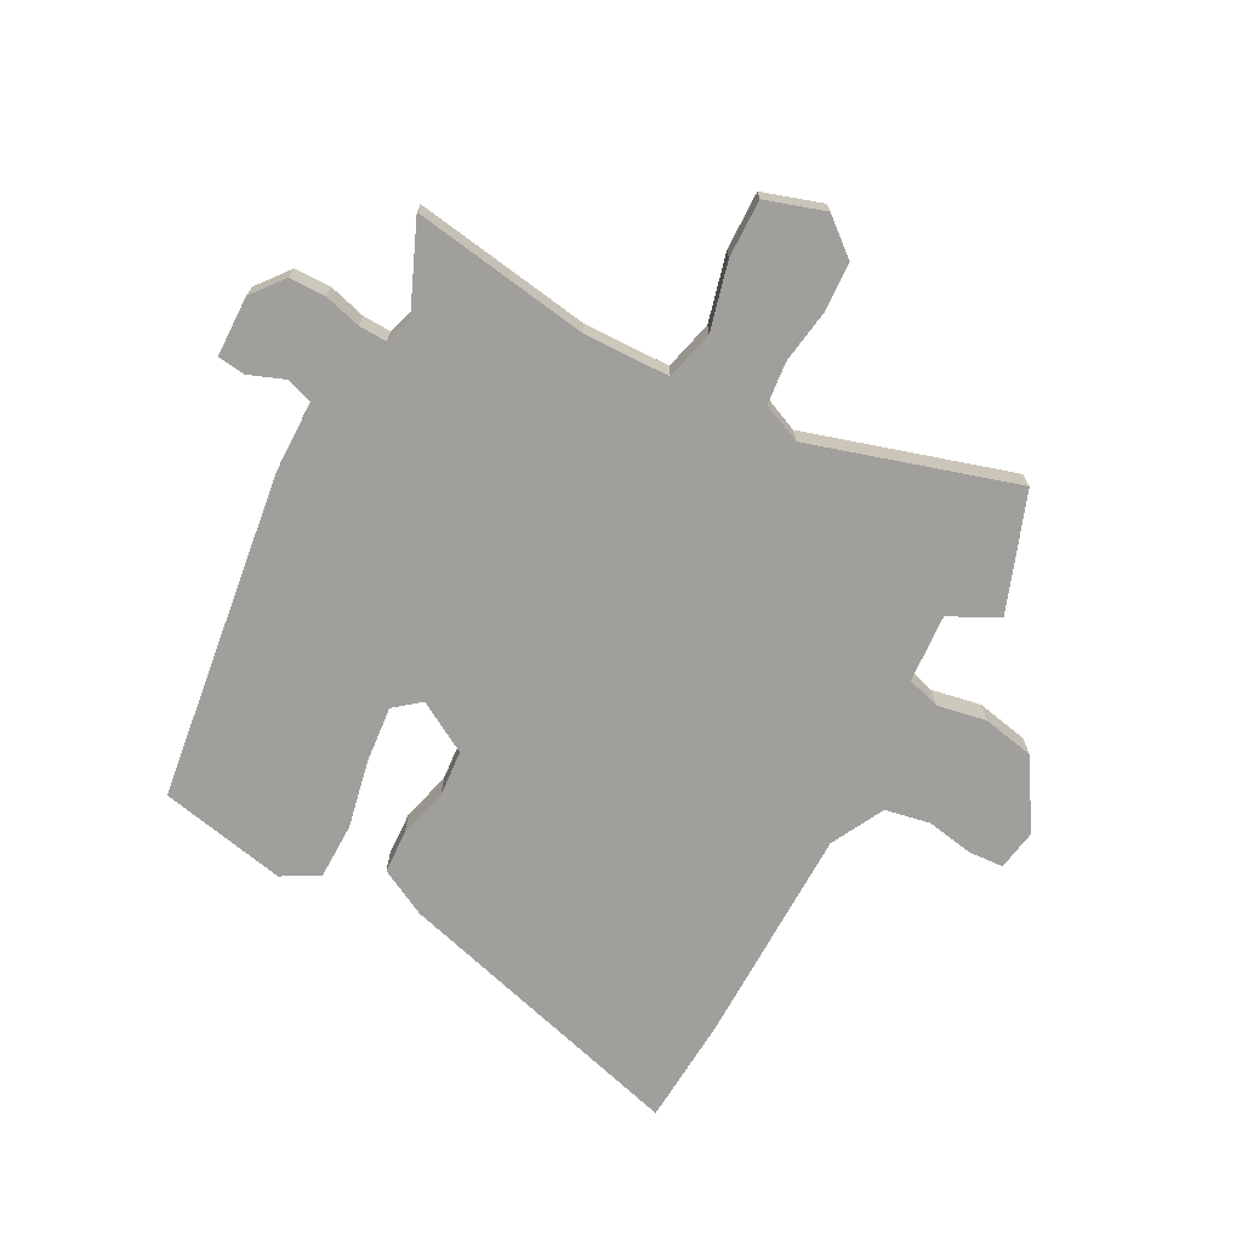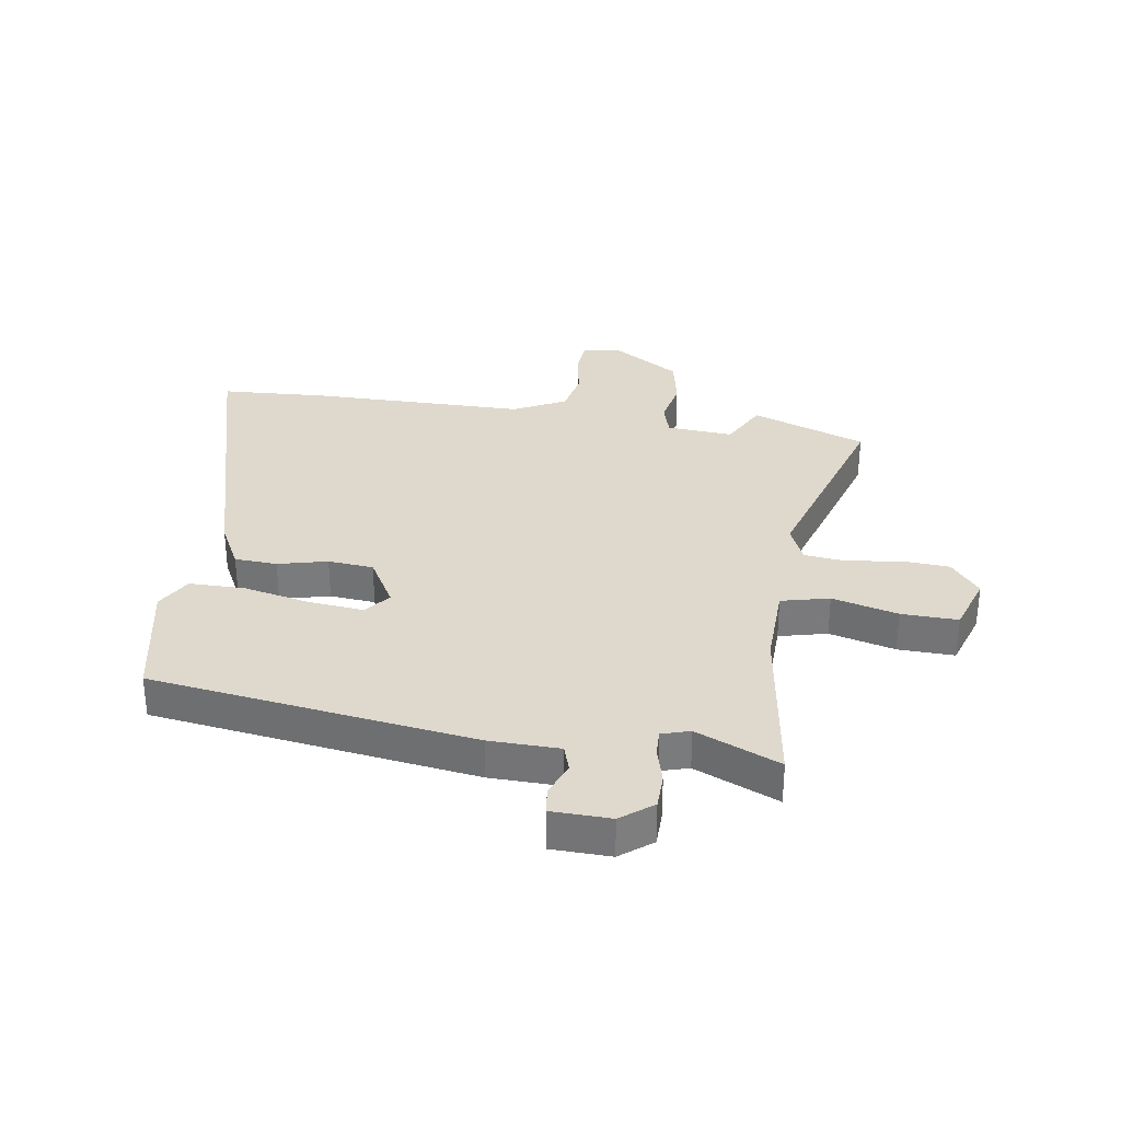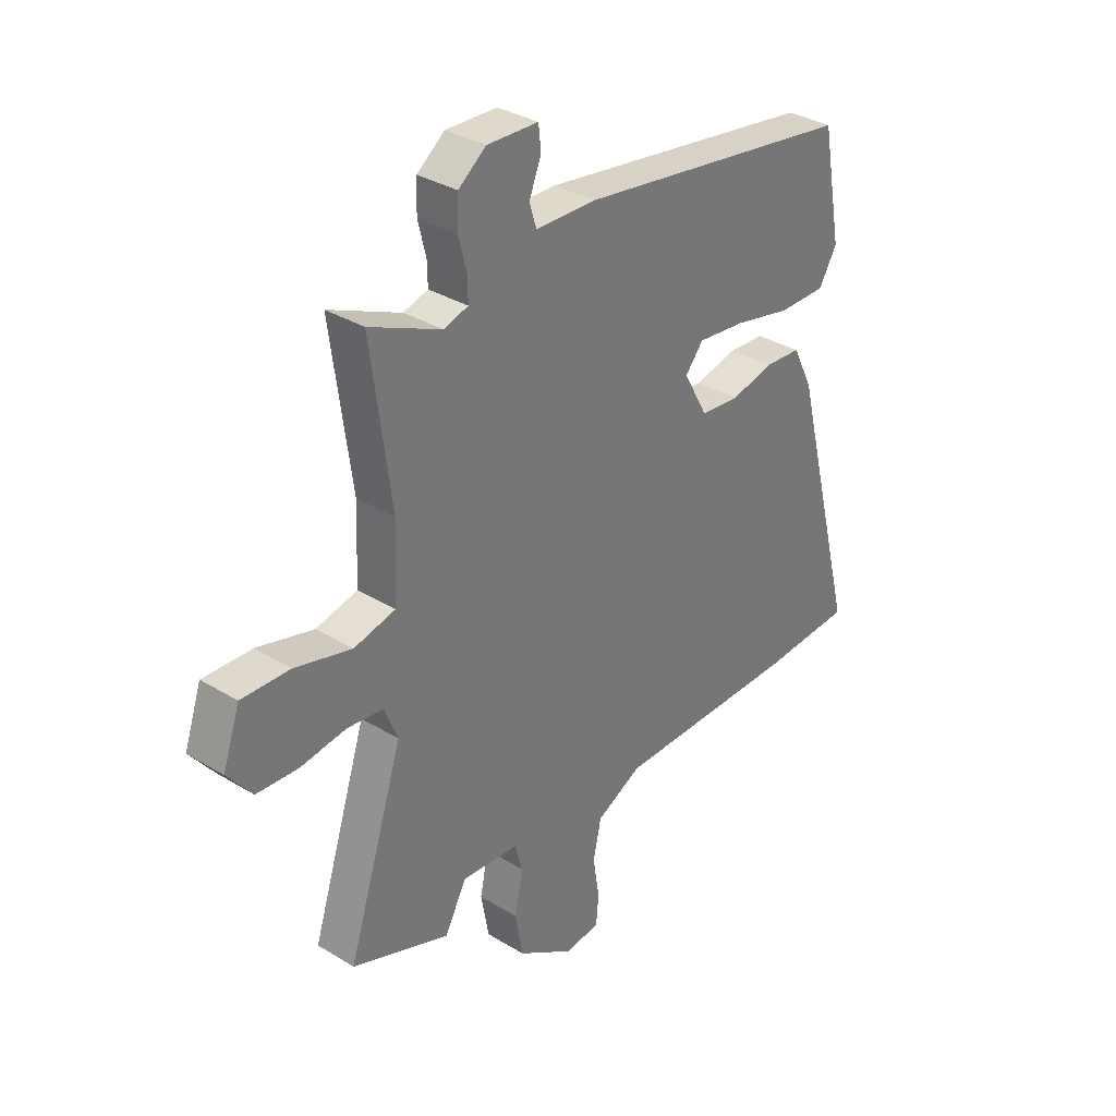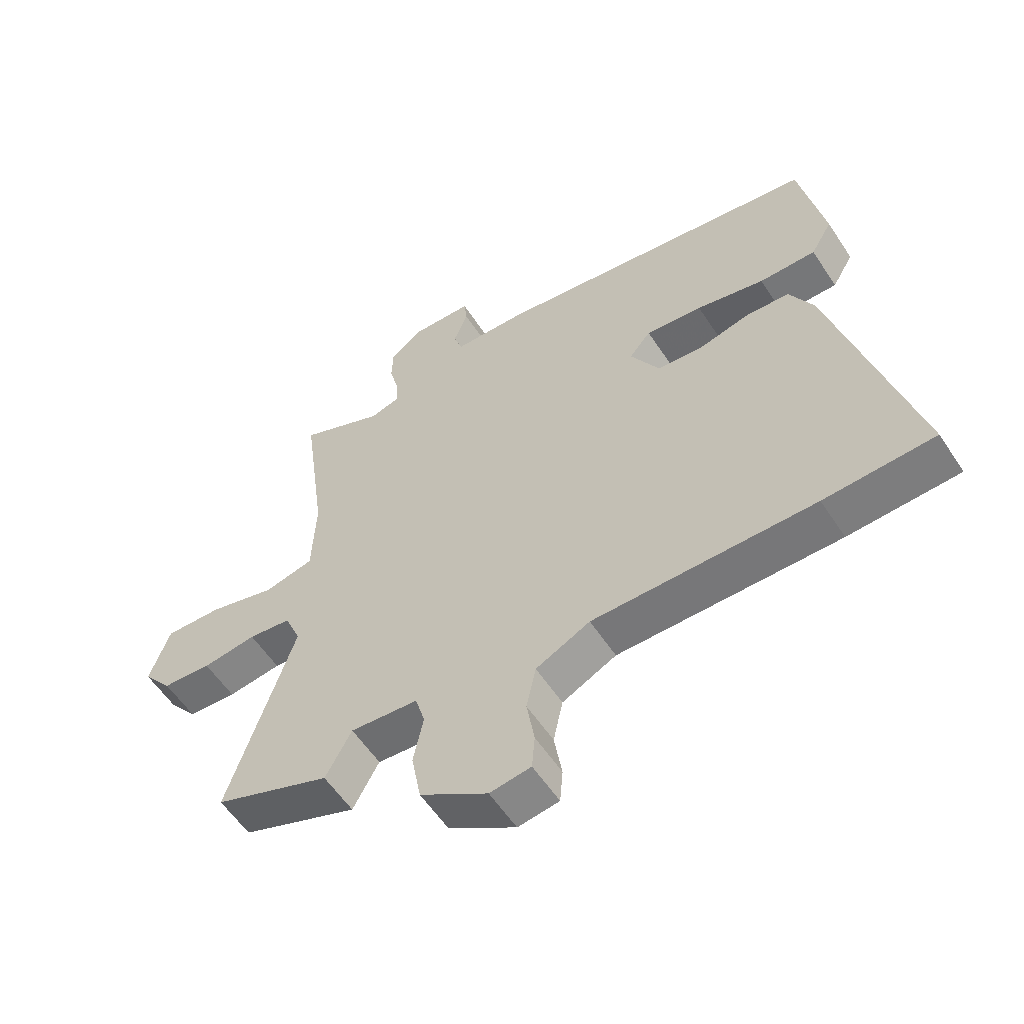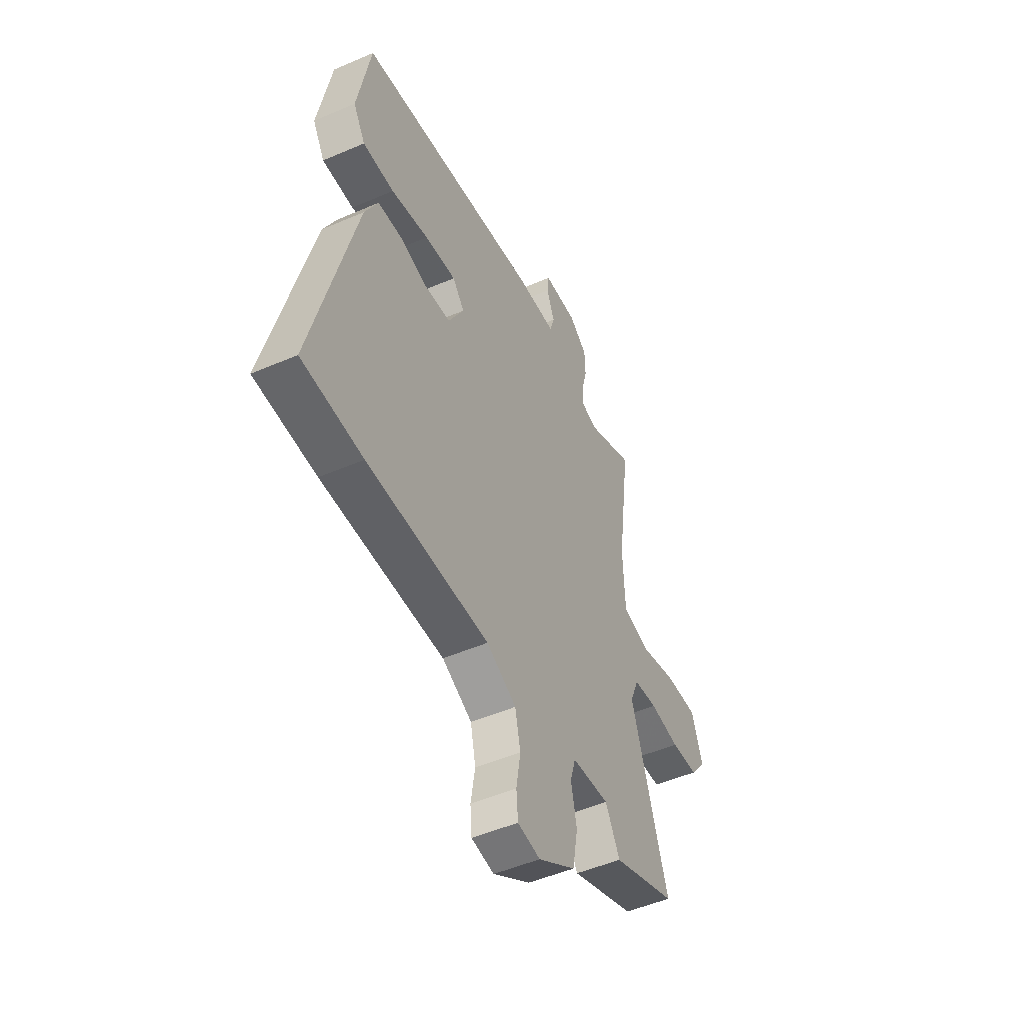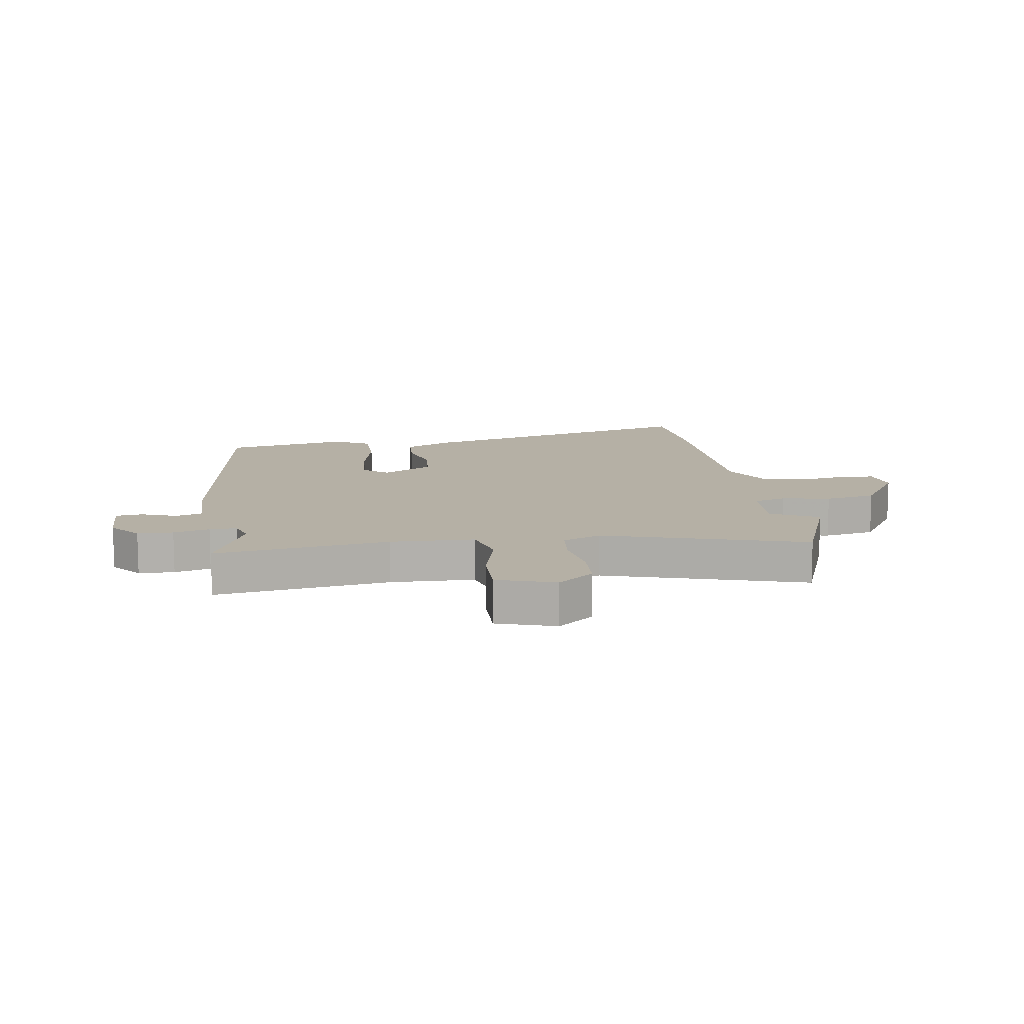
<metadata>
{"format":"obj","ext":"obj","renderer":"f3d","projection":"perspective","resolution":1024,"background":"white","views":[{"elev":-71.2,"azim":60.9,"up":"+Y"},{"elev":32.1,"azim":8.0,"up":"+Y"},{"elev":33.7,"azim":129.7,"up":"+Z"},{"elev":-57.5,"azim":-146.9,"up":"+Z"},{"elev":-49.6,"azim":-64.5,"up":"+Z"},{"elev":11.7,"azim":80.4,"up":"+Y"}]}
</metadata>
<code>
v -0.494 0.07 0.453
v 0.061 0.07 0.539
v 0.182 0.07 0.543
v 0.196 0.07 0.588
v 0.172 0.07 0.648
v 0.177 0.07 0.694
v 0.279 0.07 0.698
v 0.334 0.07 0.656
v 0.336 0.07 0.595
v 0.32 0.07 0.533
v 0.319 0.07 0.486
v 0.368 0.07 0.472
v 0.511 0.07 0.536
v 0.471 0.07 0.237
v 0.477 0.07 0.093
v 0.56 0.07 0.074
v 0.673 0.07 0.105
v 0.77 0.07 0.109
v 0.804 0.07 0.01
v 0.755 0.07 -0.052
v 0.672 0.07 -0.058
v 0.581 0.07 -0.046
v 0.509 0.07 -0.055
v 0.482 0.07 -0.121
v 0.593 0.07 -0.464
v 0.397 0.07 -0.54
v 0.353 0.07 -0.459
v 0.239 0.07 -0.469
v 0.223 0.07 -0.525
v 0.24 0.07 -0.607
v 0.224 0.07 -0.695
v 0.11 0.07 -0.769
v 0.041 0.07 -0.759
v 0.036 0.07 -0.7
v 0.049 0.07 -0.62
v 0.033 0.07 -0.545
v -0.058 0.07 -0.5
v -0.429 0.07 -0.503
v -0.613 0.07 -0.495
v -0.482 0.07 0.012
v -0.442 0.07 0.092
v -0.369 0.07 0.097
v -0.284 0.07 0.077
v -0.206 0.07 0.085
v -0.158 0.07 0.172
v -0.194 0.07 0.215
v -0.289 0.07 0.204
v -0.403 0.07 0.178
v -0.498 0.07 0.177
v -0.534 0.07 0.238
v -0.494 0 0.453
v 0.061 0 0.539
v 0.182 0 0.543
v 0.196 0 0.588
v 0.172 0 0.648
v 0.177 0 0.694
v 0.279 0 0.698
v 0.334 0 0.656
v 0.336 0 0.595
v 0.32 0 0.533
v 0.319 0 0.486
v 0.368 0 0.472
v 0.511 0 0.536
v 0.471 0 0.237
v 0.477 0 0.093
v 0.56 0 0.074
v 0.673 0 0.105
v 0.77 0 0.109
v 0.804 0 0.01
v 0.755 0 -0.052
v 0.672 0 -0.058
v 0.581 0 -0.046
v 0.509 0 -0.055
v 0.482 0 -0.121
v 0.593 0 -0.464
v 0.397 0 -0.54
v 0.353 0 -0.459
v 0.239 0 -0.469
v 0.223 0 -0.525
v 0.24 0 -0.607
v 0.224 0 -0.695
v 0.11 0 -0.769
v 0.041 0 -0.759
v 0.036 0 -0.7
v 0.049 0 -0.62
v 0.033 0 -0.545
v -0.058 0 -0.5
v -0.429 0 -0.503
v -0.613 0 -0.495
v -0.482 0 0.012
v -0.442 0 0.092
v -0.369 0 0.097
v -0.284 0 0.077
v -0.206 0 0.085
v -0.158 0 0.172
v -0.194 0 0.215
v -0.289 0 0.204
v -0.403 0 0.178
v -0.498 0 0.177
v -0.534 0 0.238
f 1 2 3
f 50 1 3
f 49 50 3
f 48 49 3
f 47 48 3
f 46 47 3
f 45 46 3
f 44 45 3
f 41 42 43
f 40 41 43
f 39 40 43
f 38 39 43
f 37 38 43
f 36 37 43 44
f 33 34 35
f 32 33 35
f 31 32 35
f 30 31 35
f 29 30 35
f 28 29 35 36
f 24 25 26 27
f 24 27 28
f 36 44 3
f 28 36 3
f 24 28 3
f 23 24 3
f 20 21 22
f 19 20 22
f 18 19 22
f 17 18 22
f 16 17 22
f 12 13 14
f 11 12 14 15
f 8 9 10
f 7 8 10
f 6 7 10
f 5 6 10
f 4 5 10
f 4 10 11
f 3 4 11 15
f 15 16 22 23
f 3 15 23
f 53 52 51
f 53 51 100
f 53 100 99
f 53 99 98
f 53 98 97
f 53 97 96
f 53 96 95
f 53 95 94
f 93 92 91
f 93 91 90
f 93 90 89
f 93 89 88
f 93 88 87
f 94 93 87 86
f 85 84 83
f 85 83 82
f 85 82 81
f 85 81 80
f 85 80 79
f 86 85 79 78
f 77 76 75 74
f 78 77 74
f 53 94 86
f 53 86 78
f 53 78 74
f 53 74 73
f 72 71 70
f 72 70 69
f 72 69 68
f 72 68 67
f 72 67 66
f 64 63 62
f 65 64 62 61
f 60 59 58
f 60 58 57
f 60 57 56
f 60 56 55
f 60 55 54
f 61 60 54
f 65 61 54 53
f 73 72 66 65
f 73 65 53
f 1 51 52 2
f 2 52 53 3
f 3 53 54 4
f 4 54 55 5
f 5 55 56 6
f 6 56 57 7
f 7 57 58 8
f 8 58 59 9
f 9 59 60 10
f 10 60 61 11
f 11 61 62 12
f 12 62 63 13
f 13 63 64 14
f 14 64 65 15
f 15 65 66 16
f 16 66 67 17
f 17 67 68 18
f 18 68 69 19
f 19 69 70 20
f 20 70 71 21
f 21 71 72 22
f 22 72 73 23
f 23 73 74 24
f 24 74 75 25
f 25 75 76 26
f 26 76 77 27
f 27 77 78 28
f 28 78 79 29
f 29 79 80 30
f 30 80 81 31
f 31 81 82 32
f 32 82 83 33
f 33 83 84 34
f 34 84 85 35
f 35 85 86 36
f 36 86 87 37
f 37 87 88 38
f 38 88 89 39
f 39 89 90 40
f 40 90 91 41
f 41 91 92 42
f 42 92 93 43
f 43 93 94 44
f 44 94 95 45
f 45 95 96 46
f 46 96 97 47
f 47 97 98 48
f 48 98 99 49
f 49 99 100 50
f 50 100 51 1

</code>
